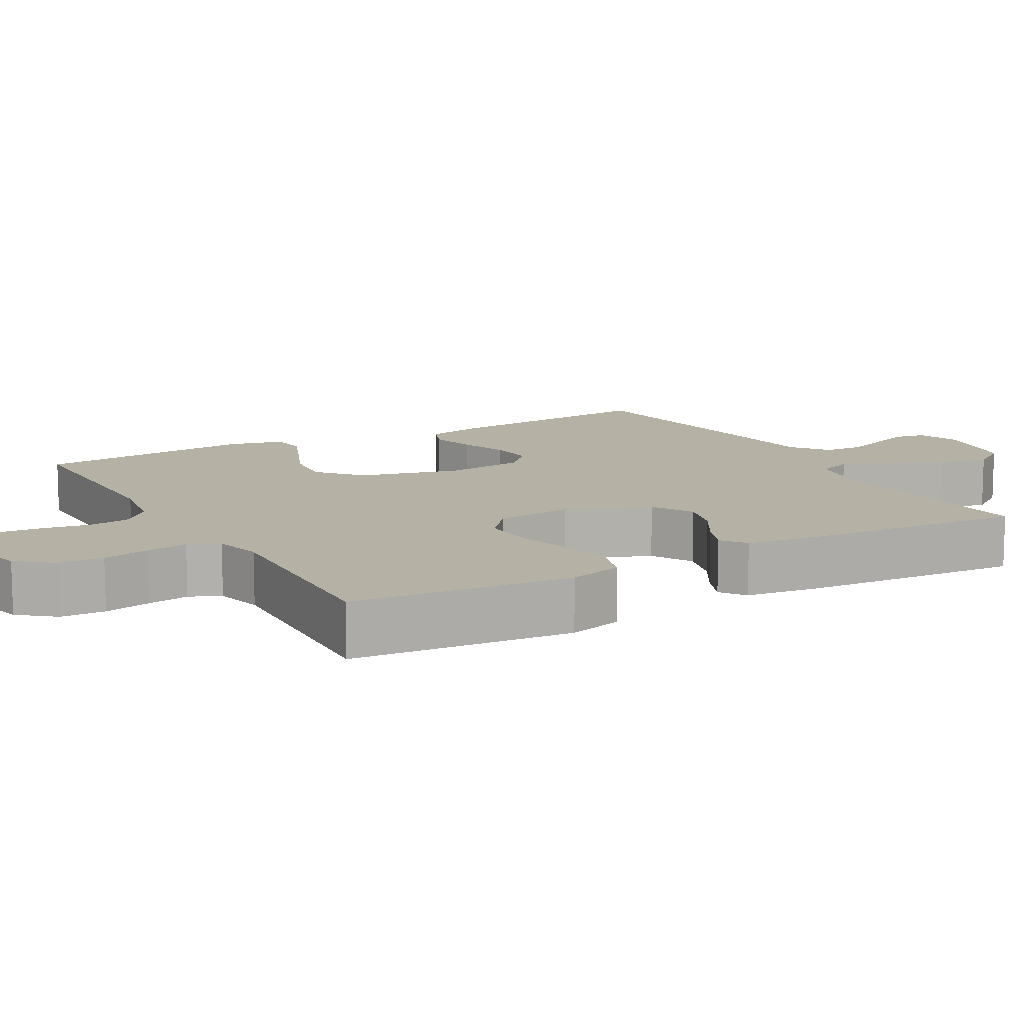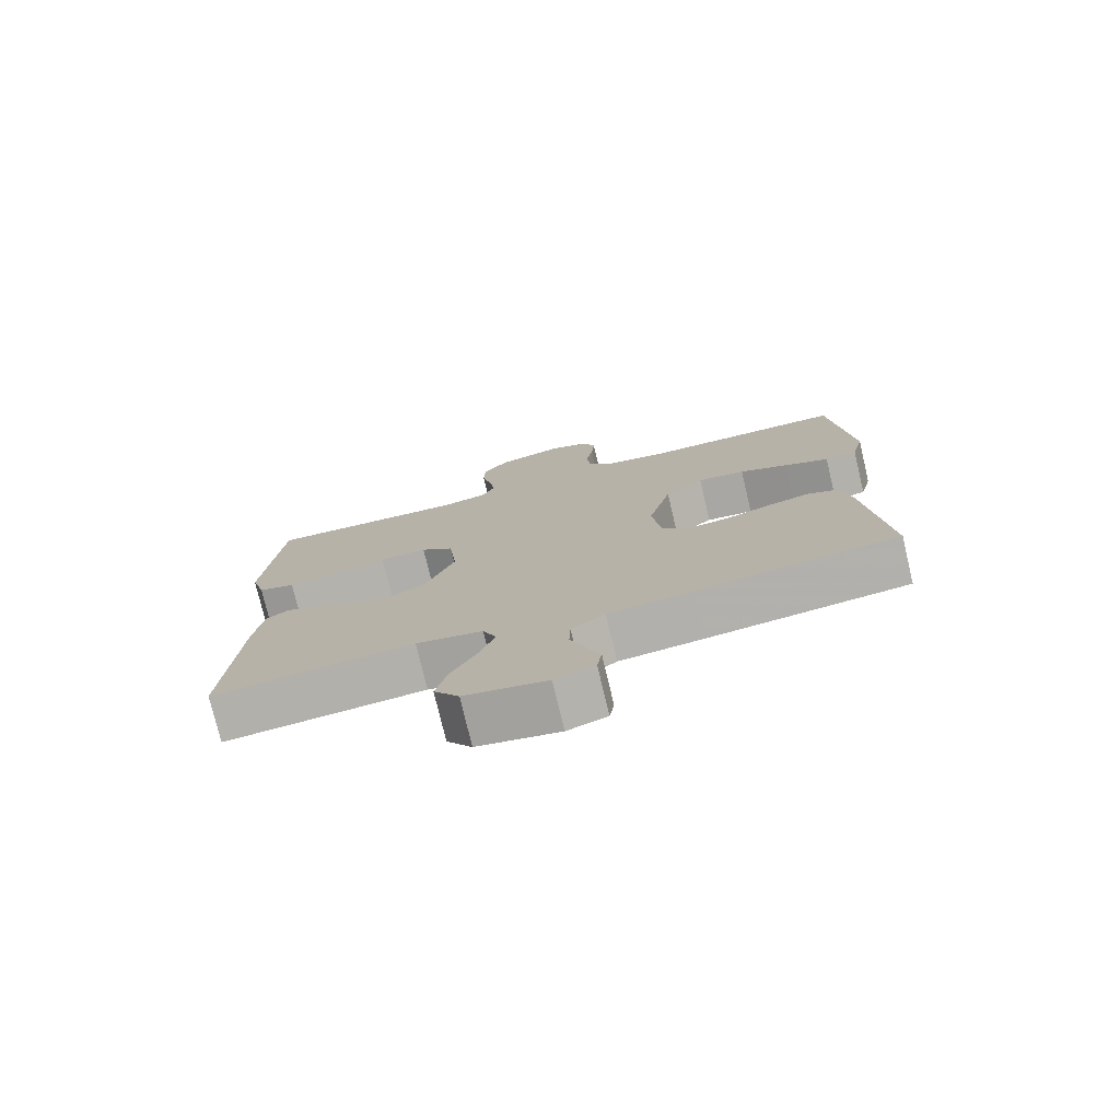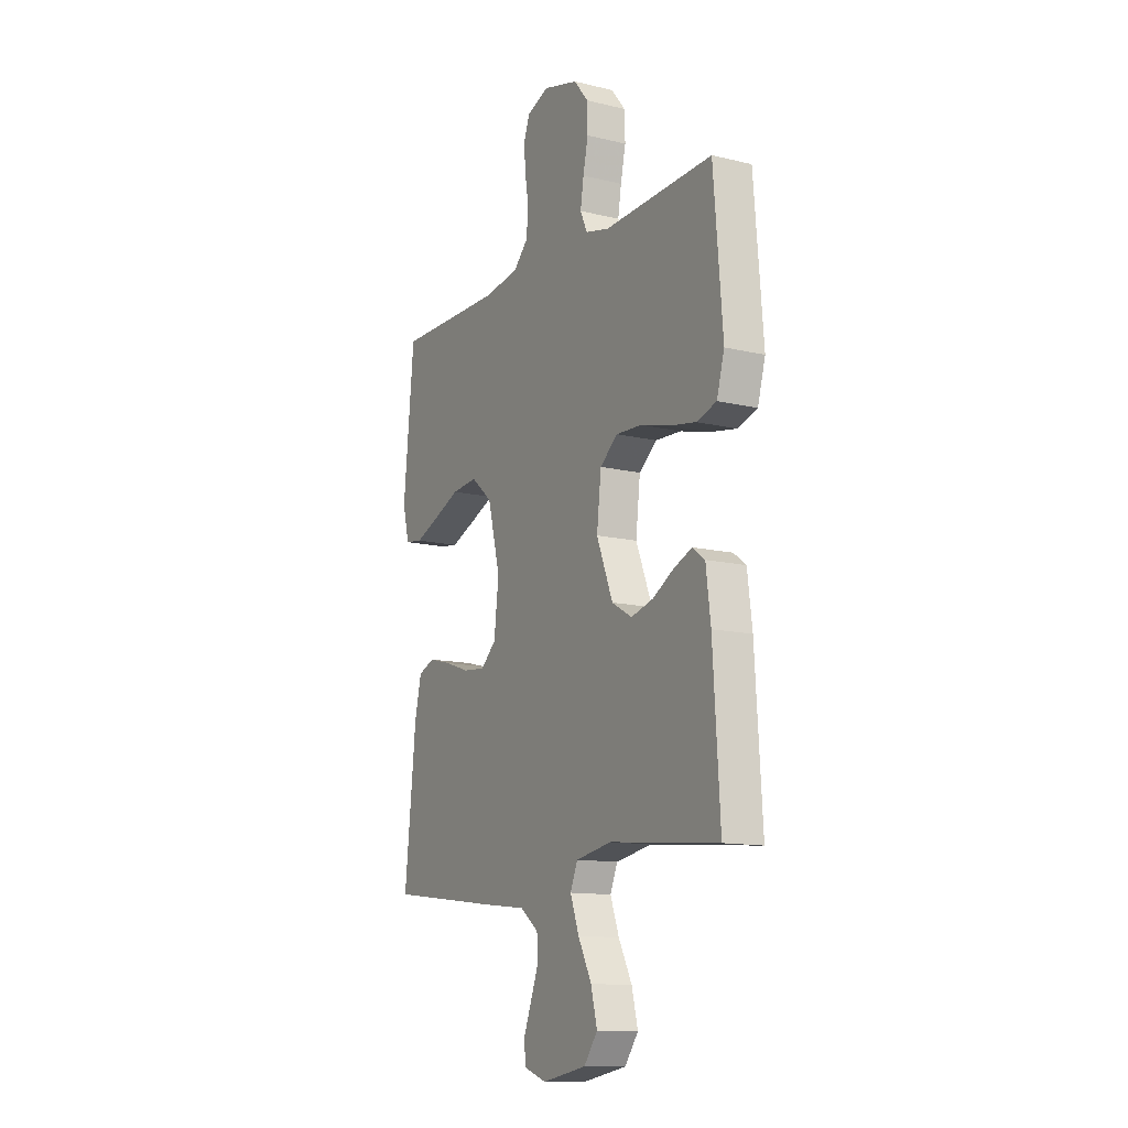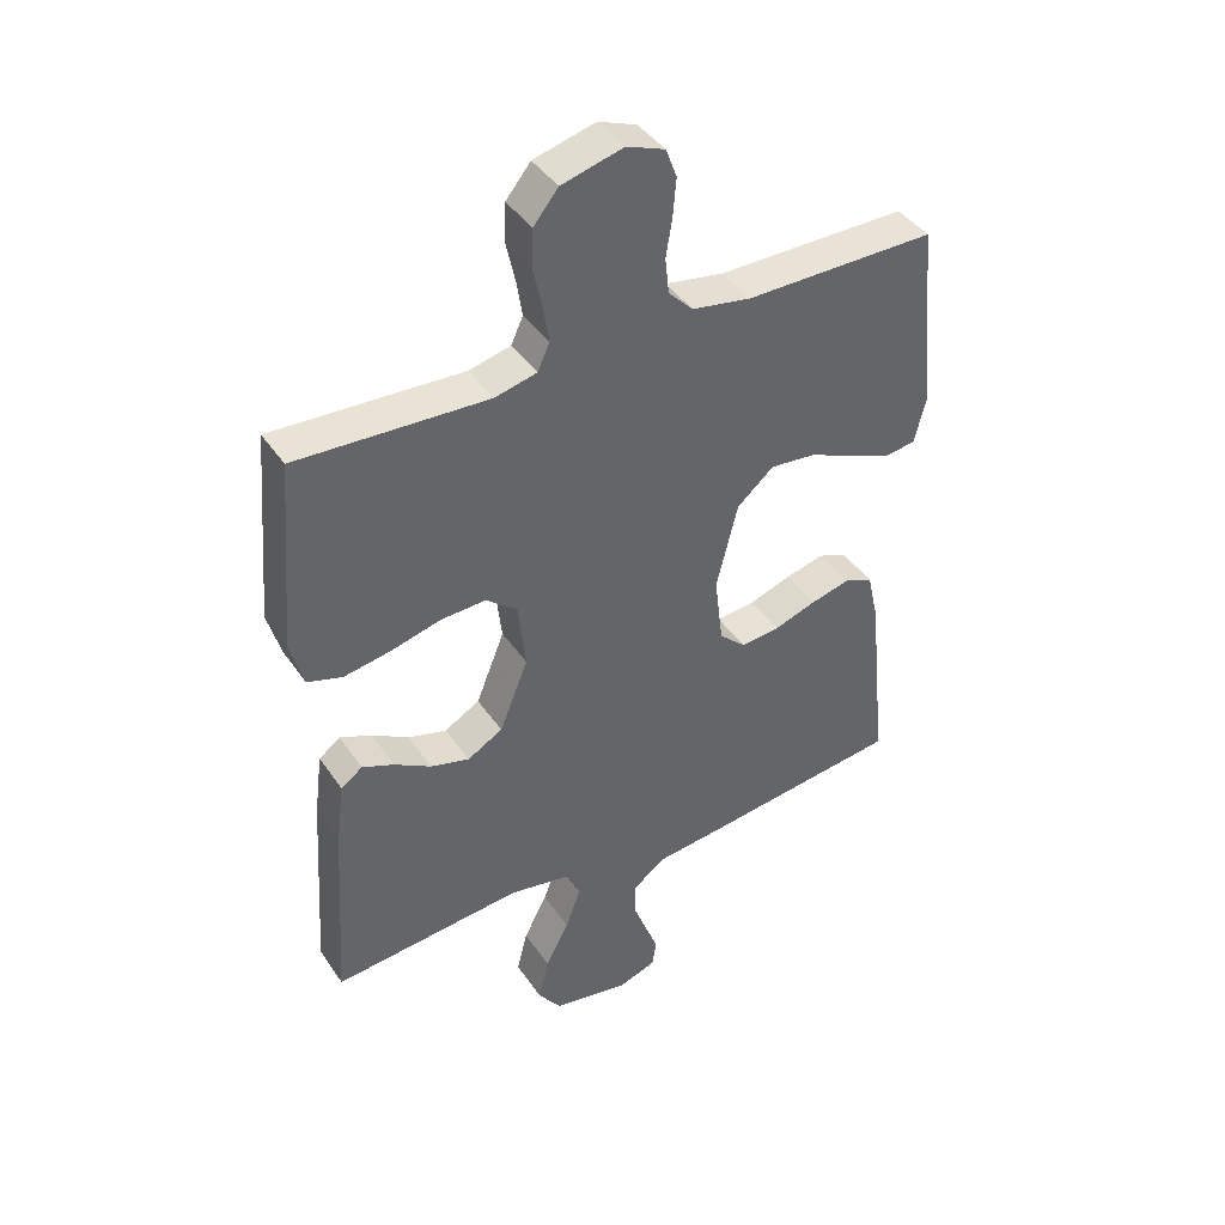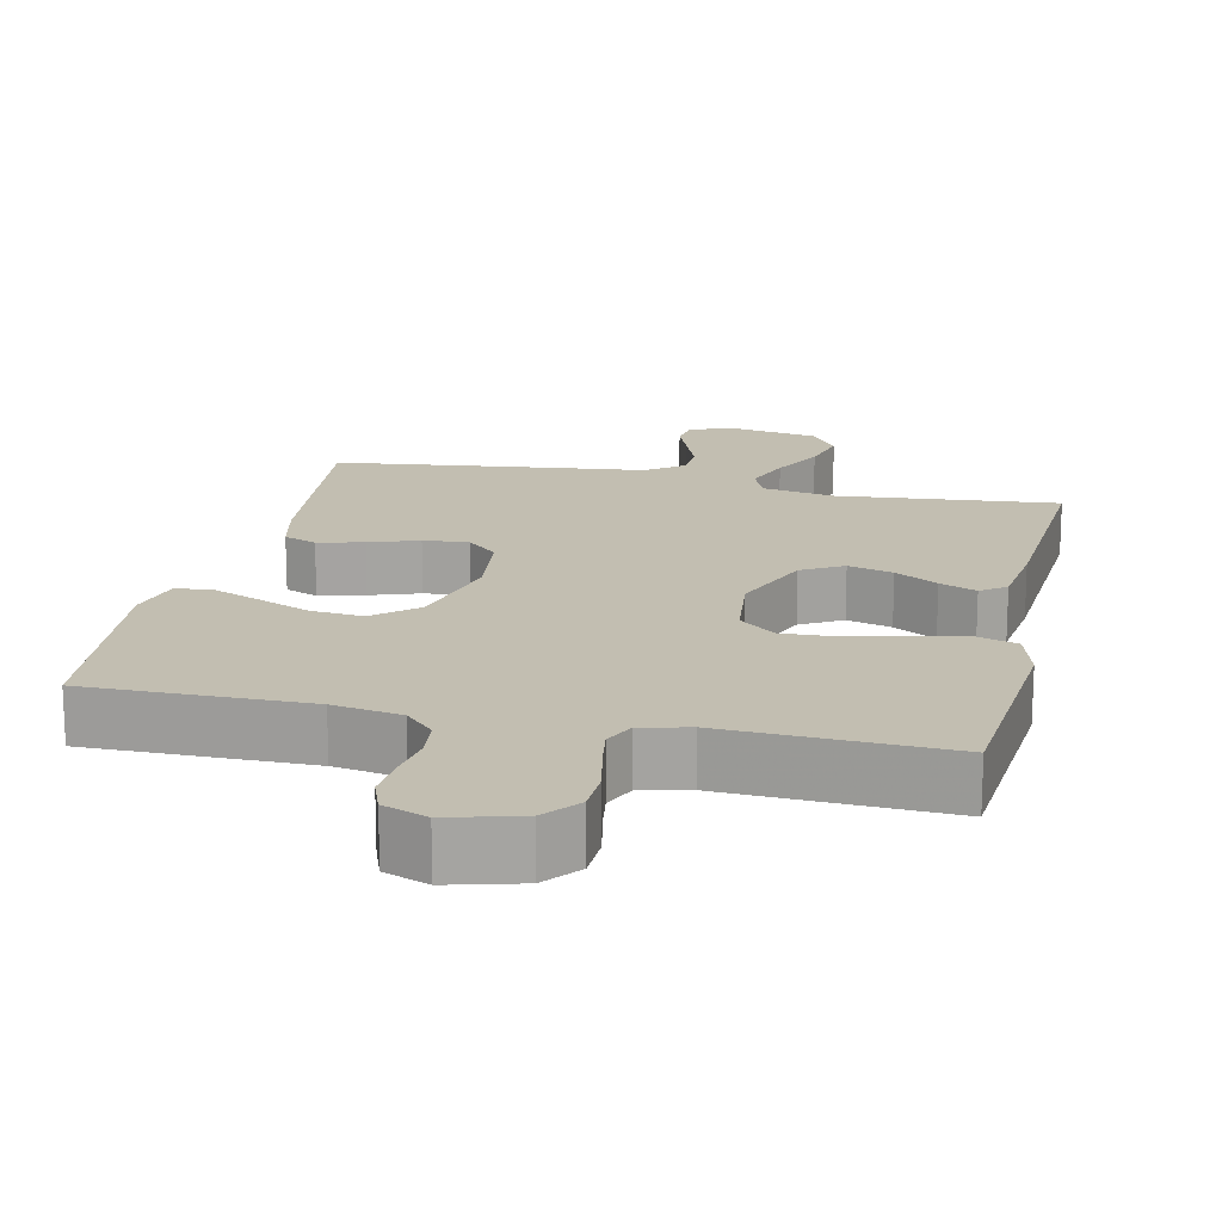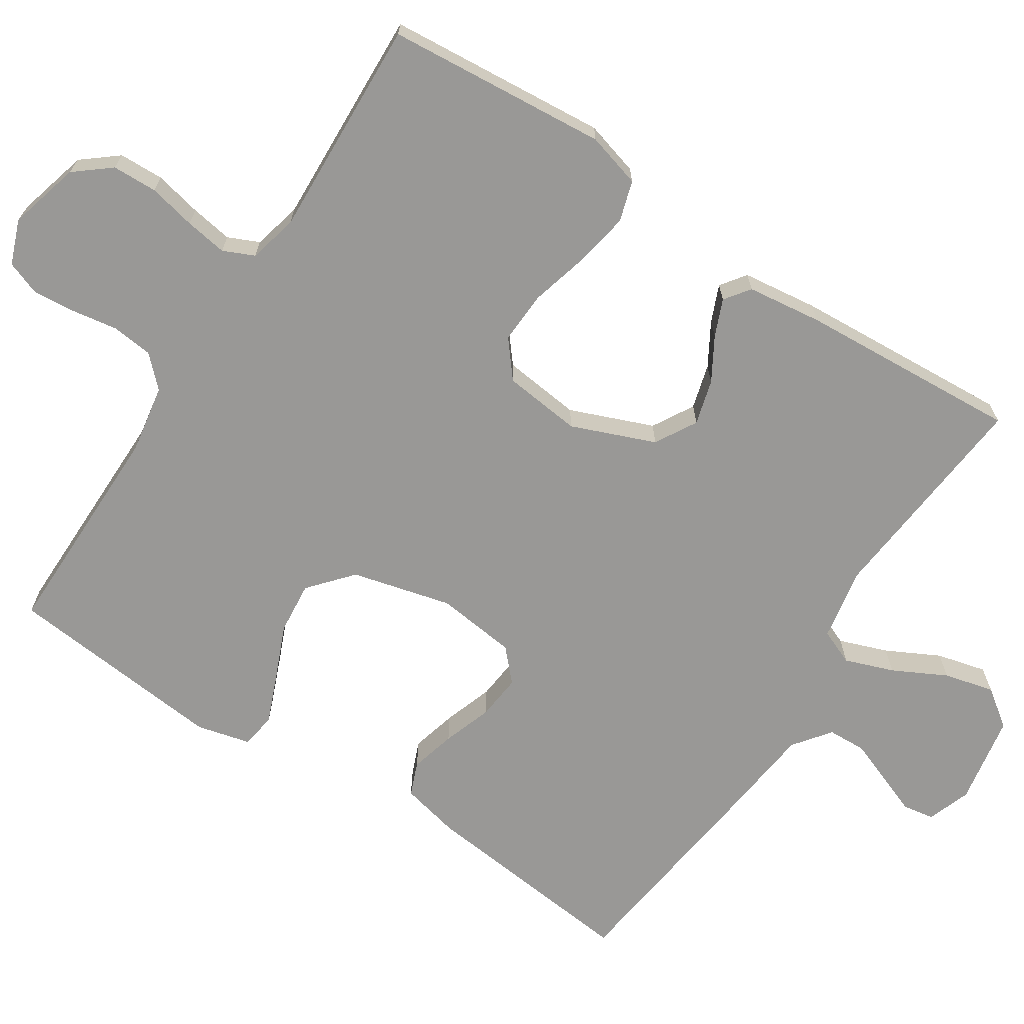
<metadata>
{"format":"obj","ext":"obj","renderer":"f3d","projection":"perspective","resolution":1024,"background":"white","views":[{"elev":11.8,"azim":60.6,"up":"+Y"},{"elev":-76.8,"azim":-166.6,"up":"+Z"},{"elev":-12.6,"azim":60.7,"up":"+Z"},{"elev":41.7,"azim":148.7,"up":"+Z"},{"elev":17.1,"azim":12.5,"up":"+Y"},{"elev":-68.6,"azim":56.9,"up":"+Y"}]}
</metadata>
<code>
v 0.5 0.07 0.5
v 0.525 0.07 0.2
v 0.504 0.07 0.126
v 0.449 0.07 0.109
v 0.375 0.07 0.122
v 0.296 0.07 0.143
v 0.225 0.07 0.146
v 0.176 0.07 0.106
v 0.164 0.07 0
v 0.209 0.07 -0.113
v 0.265 0.07 -0.145
v 0.326 0.07 -0.128
v 0.384 0.07 -0.094
v 0.434 0.07 -0.073
v 0.468 0.07 -0.098
v 0.481 0.07 -0.2
v 0.5 0.07 -0.5
v 0.2 0.07 -0.472
v 0.101 0.07 -0.49
v 0.081 0.07 -0.538
v 0.105 0.07 -0.604
v 0.142 0.07 -0.676
v 0.159 0.07 -0.744
v 0.122 0.07 -0.795
v 0 0.07 -0.817
v -0.059 0.07 -0.796
v -0.066 0.07 -0.753
v -0.045 0.07 -0.699
v -0.023 0.07 -0.641
v -0.025 0.07 -0.589
v -0.075 0.07 -0.551
v -0.2 0.07 -0.537
v -0.5 0.07 -0.5
v -0.469 0.07 -0.2
v -0.451 0.07 -0.121
v -0.406 0.07 -0.103
v -0.344 0.07 -0.119
v -0.277 0.07 -0.142
v -0.216 0.07 -0.148
v -0.174 0.07 -0.109
v -0.161 0.07 0
v -0.195 0.07 0.135
v -0.253 0.07 0.185
v -0.324 0.07 0.178
v -0.397 0.07 0.147
v -0.463 0.07 0.12
v -0.511 0.07 0.127
v -0.529 0.07 0.2
v -0.5 0.07 0.5
v -0.2 0.07 0.499
v -0.107 0.07 0.515
v -0.068 0.07 0.555
v -0.062 0.07 0.611
v -0.072 0.07 0.673
v -0.077 0.07 0.731
v -0.06 0.07 0.777
v 0 0.07 0.8
v 0.097 0.07 0.774
v 0.136 0.07 0.726
v 0.138 0.07 0.665
v 0.124 0.07 0.601
v 0.115 0.07 0.544
v 0.134 0.07 0.502
v 0.2 0.07 0.486
v 0.5 0 0.5
v 0.525 0 0.2
v 0.504 0 0.126
v 0.449 0 0.109
v 0.375 0 0.122
v 0.296 0 0.143
v 0.225 0 0.146
v 0.176 0 0.106
v 0.164 0 0
v 0.209 0 -0.113
v 0.265 0 -0.145
v 0.326 0 -0.128
v 0.384 0 -0.094
v 0.434 0 -0.073
v 0.468 0 -0.098
v 0.481 0 -0.2
v 0.5 0 -0.5
v 0.2 0 -0.472
v 0.101 0 -0.49
v 0.081 0 -0.538
v 0.105 0 -0.604
v 0.142 0 -0.676
v 0.159 0 -0.744
v 0.122 0 -0.795
v 0 0 -0.817
v -0.059 0 -0.796
v -0.066 0 -0.753
v -0.045 0 -0.699
v -0.023 0 -0.641
v -0.025 0 -0.589
v -0.075 0 -0.551
v -0.2 0 -0.537
v -0.5 0 -0.5
v -0.469 0 -0.2
v -0.451 0 -0.121
v -0.406 0 -0.103
v -0.344 0 -0.119
v -0.277 0 -0.142
v -0.216 0 -0.148
v -0.174 0 -0.109
v -0.161 0 0
v -0.195 0 0.135
v -0.253 0 0.185
v -0.324 0 0.178
v -0.397 0 0.147
v -0.463 0 0.12
v -0.511 0 0.127
v -0.529 0 0.2
v -0.5 0 0.5
v -0.2 0 0.499
v -0.107 0 0.515
v -0.068 0 0.555
v -0.062 0 0.611
v -0.072 0 0.673
v -0.077 0 0.731
v -0.06 0 0.777
v 0 0 0.8
v 0.097 0 0.774
v 0.136 0 0.726
v 0.138 0 0.665
v 0.124 0 0.601
v 0.115 0 0.544
v 0.134 0 0.502
v 0.2 0 0.486
f 58 59 60 61
f 58 61 62
f 57 58 62
f 56 57 62
f 53 54 55 56
f 53 56 62 63
f 47 48 49 50
f 47 50 51
f 44 45 46 47
f 44 47 51
f 43 44 51 52
f 35 36 37 38
f 33 34 35 38
f 31 32 33 38
f 30 31 38 39
f 25 26 27 28
f 25 28 29
f 24 25 29 30
f 21 22 23 24
f 20 21 24 30
f 15 16 17 18
f 15 18 19
f 12 13 14 15
f 11 12 15 19
f 10 11 19
f 9 10 19 20
f 3 4 5 6
f 1 2 3 6
f 64 1 6 7
f 63 64 7 8
f 52 53 63 8
f 42 43 52 8
f 41 42 8 9
f 40 41 9 20
f 20 30 39 40
f 125 124 123 122
f 126 125 122
f 126 122 121
f 126 121 120
f 120 119 118 117
f 127 126 120 117
f 114 113 112 111
f 115 114 111
f 111 110 109 108
f 115 111 108
f 116 115 108 107
f 102 101 100 99
f 102 99 98 97
f 102 97 96 95
f 103 102 95 94
f 92 91 90 89
f 93 92 89
f 94 93 89 88
f 88 87 86 85
f 94 88 85 84
f 82 81 80 79
f 83 82 79
f 79 78 77 76
f 83 79 76 75
f 83 75 74
f 84 83 74 73
f 70 69 68 67
f 70 67 66 65
f 71 70 65 128
f 72 71 128 127
f 72 127 117 116
f 72 116 107 106
f 73 72 106 105
f 84 73 105 104
f 104 103 94 84
f 1 65 66 2
f 2 66 67 3
f 3 67 68 4
f 4 68 69 5
f 5 69 70 6
f 6 70 71 7
f 7 71 72 8
f 8 72 73 9
f 9 73 74 10
f 10 74 75 11
f 11 75 76 12
f 12 76 77 13
f 13 77 78 14
f 14 78 79 15
f 15 79 80 16
f 16 80 81 17
f 17 81 82 18
f 18 82 83 19
f 19 83 84 20
f 20 84 85 21
f 21 85 86 22
f 22 86 87 23
f 23 87 88 24
f 24 88 89 25
f 25 89 90 26
f 26 90 91 27
f 27 91 92 28
f 28 92 93 29
f 29 93 94 30
f 30 94 95 31
f 31 95 96 32
f 32 96 97 33
f 33 97 98 34
f 34 98 99 35
f 35 99 100 36
f 36 100 101 37
f 37 101 102 38
f 38 102 103 39
f 39 103 104 40
f 40 104 105 41
f 41 105 106 42
f 42 106 107 43
f 43 107 108 44
f 44 108 109 45
f 45 109 110 46
f 46 110 111 47
f 47 111 112 48
f 48 112 113 49
f 49 113 114 50
f 50 114 115 51
f 51 115 116 52
f 52 116 117 53
f 53 117 118 54
f 54 118 119 55
f 55 119 120 56
f 56 120 121 57
f 57 121 122 58
f 58 122 123 59
f 59 123 124 60
f 60 124 125 61
f 61 125 126 62
f 62 126 127 63
f 63 127 128 64
f 64 128 65 1

</code>
